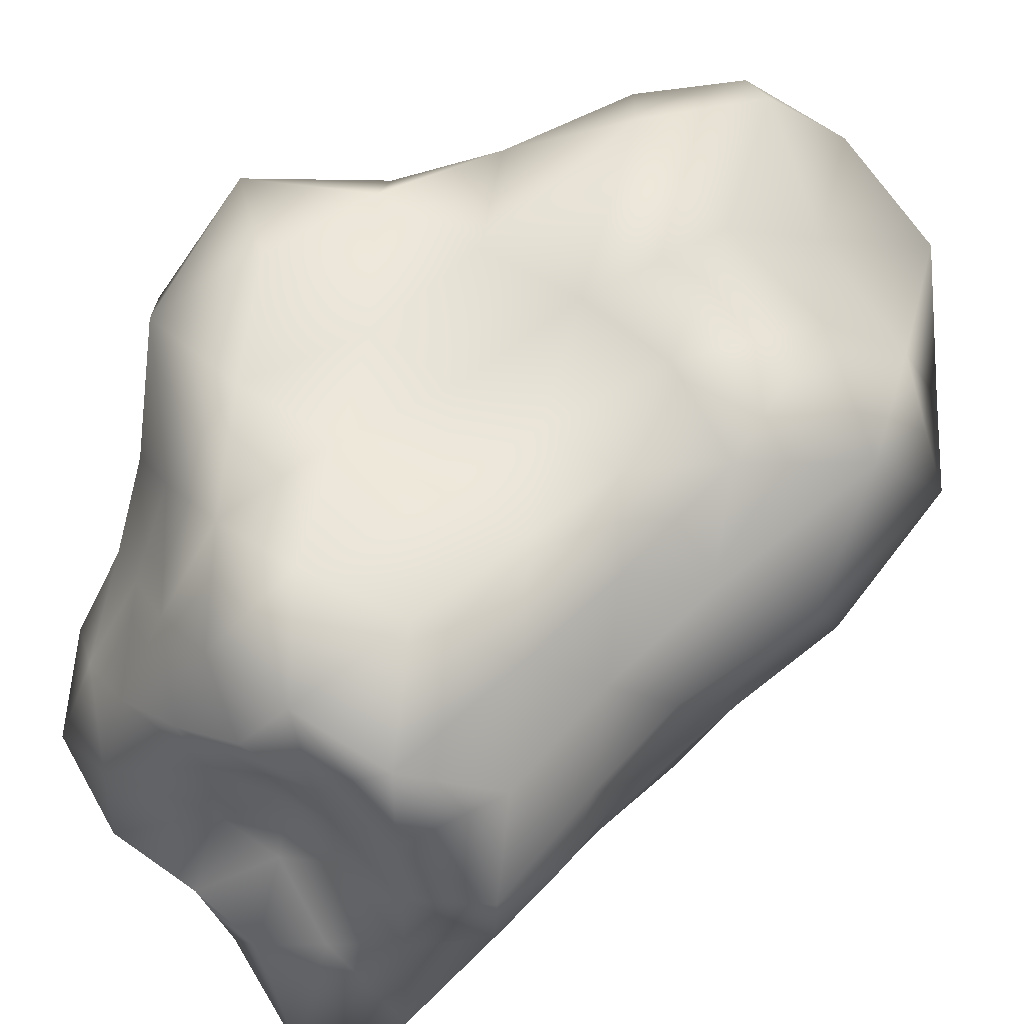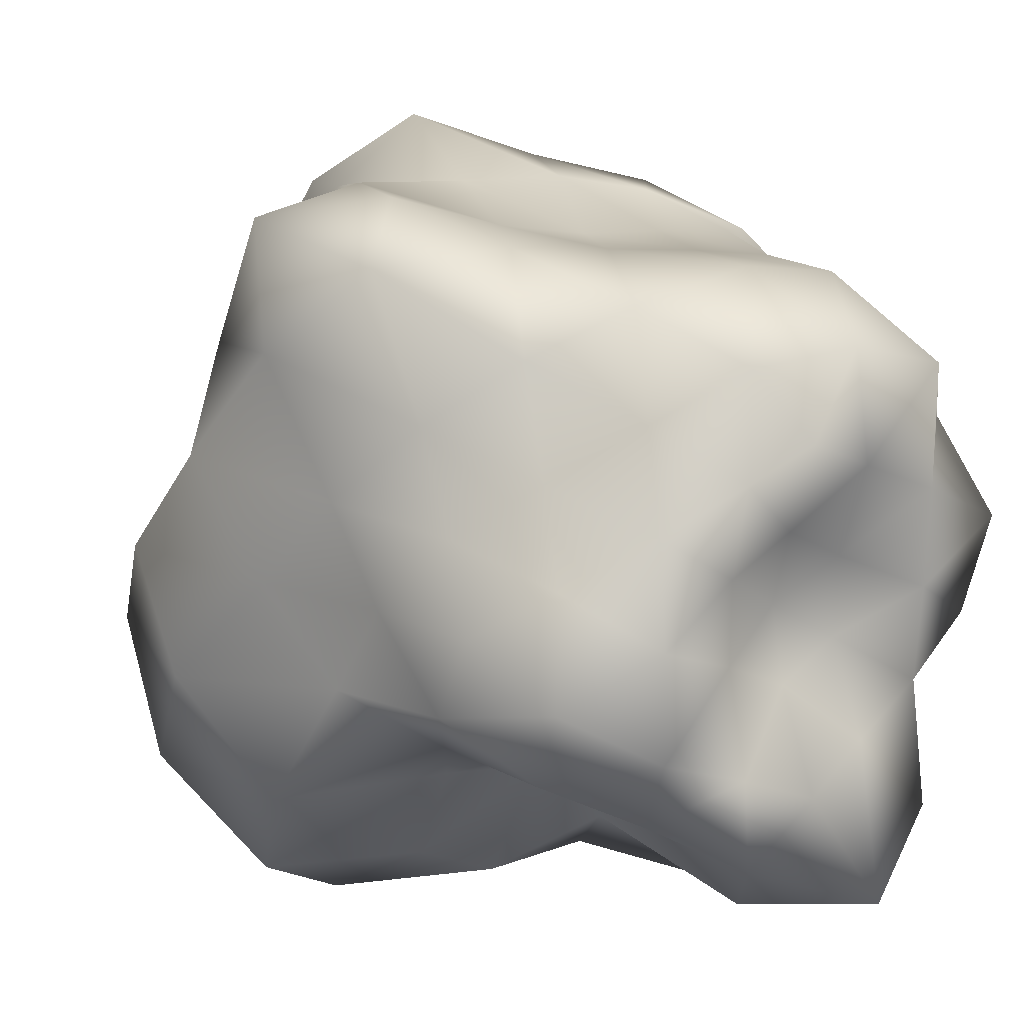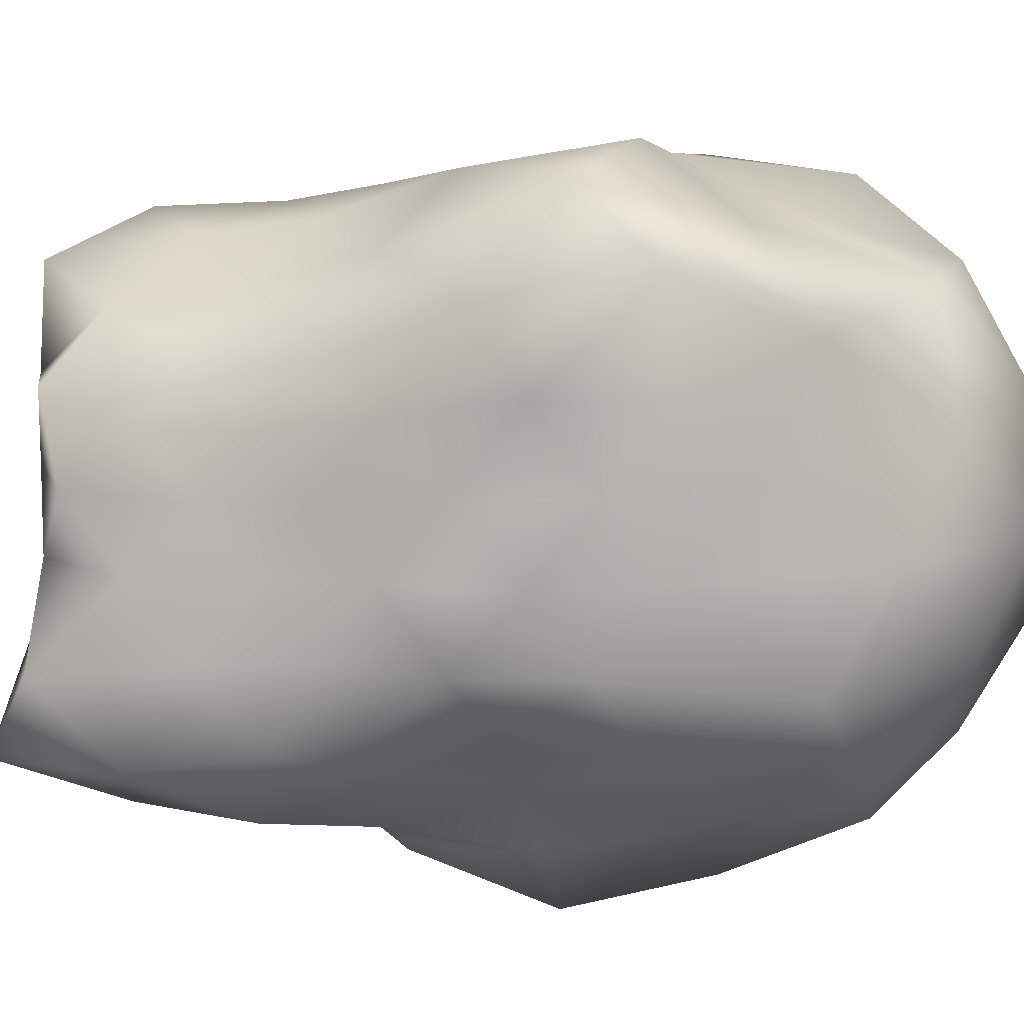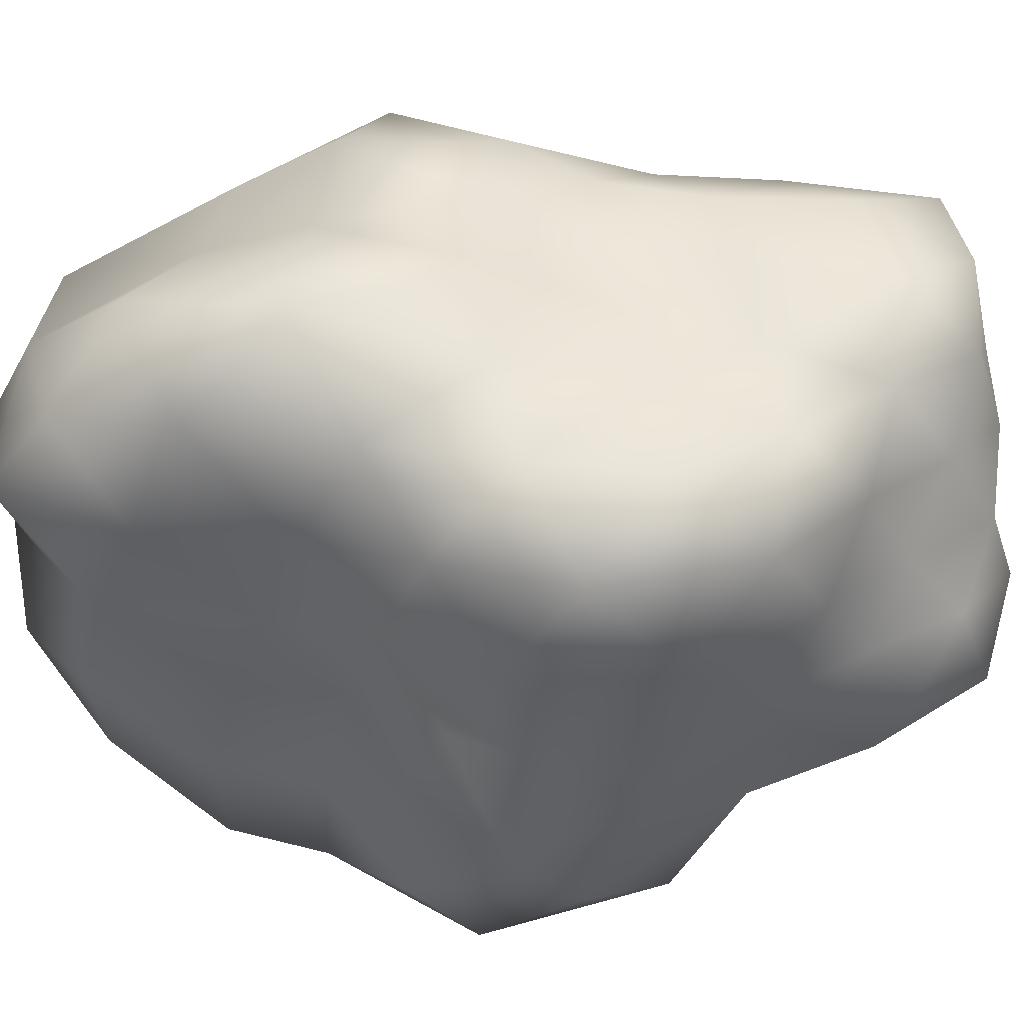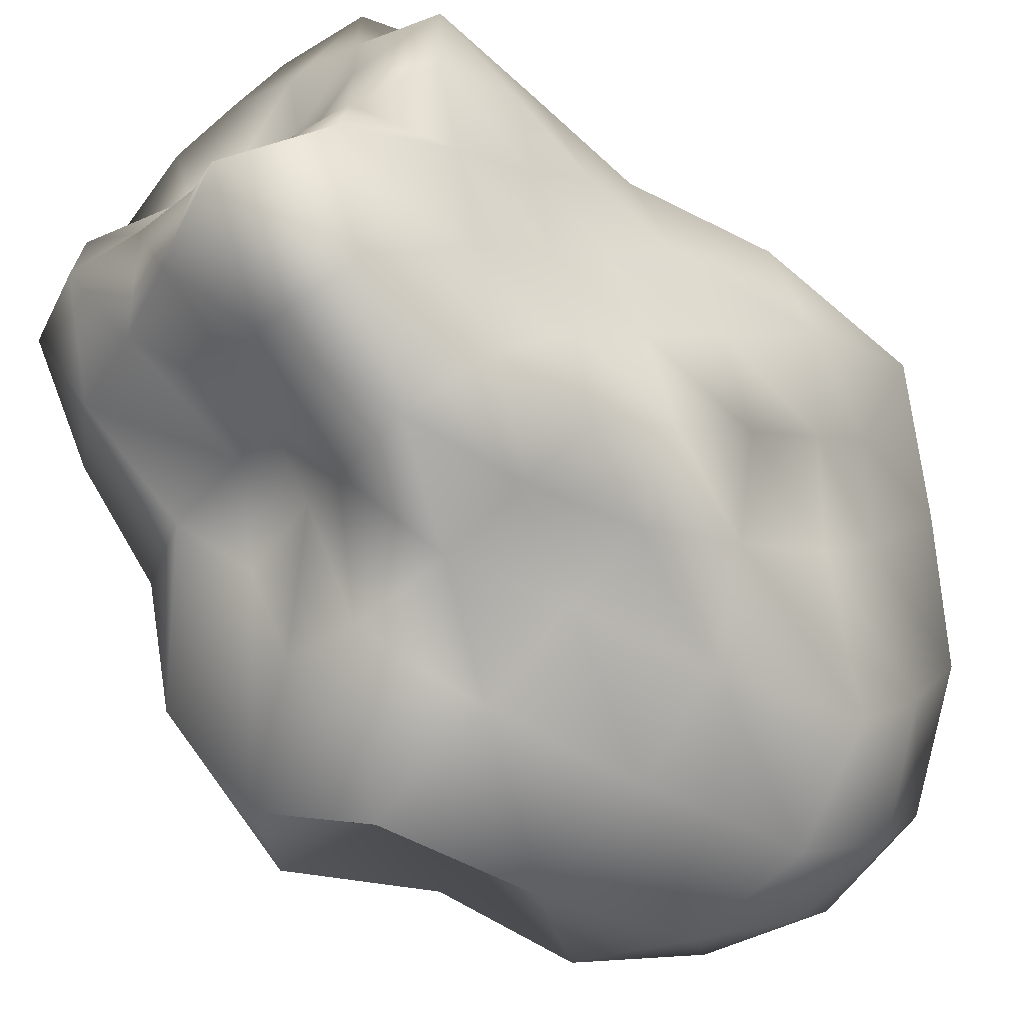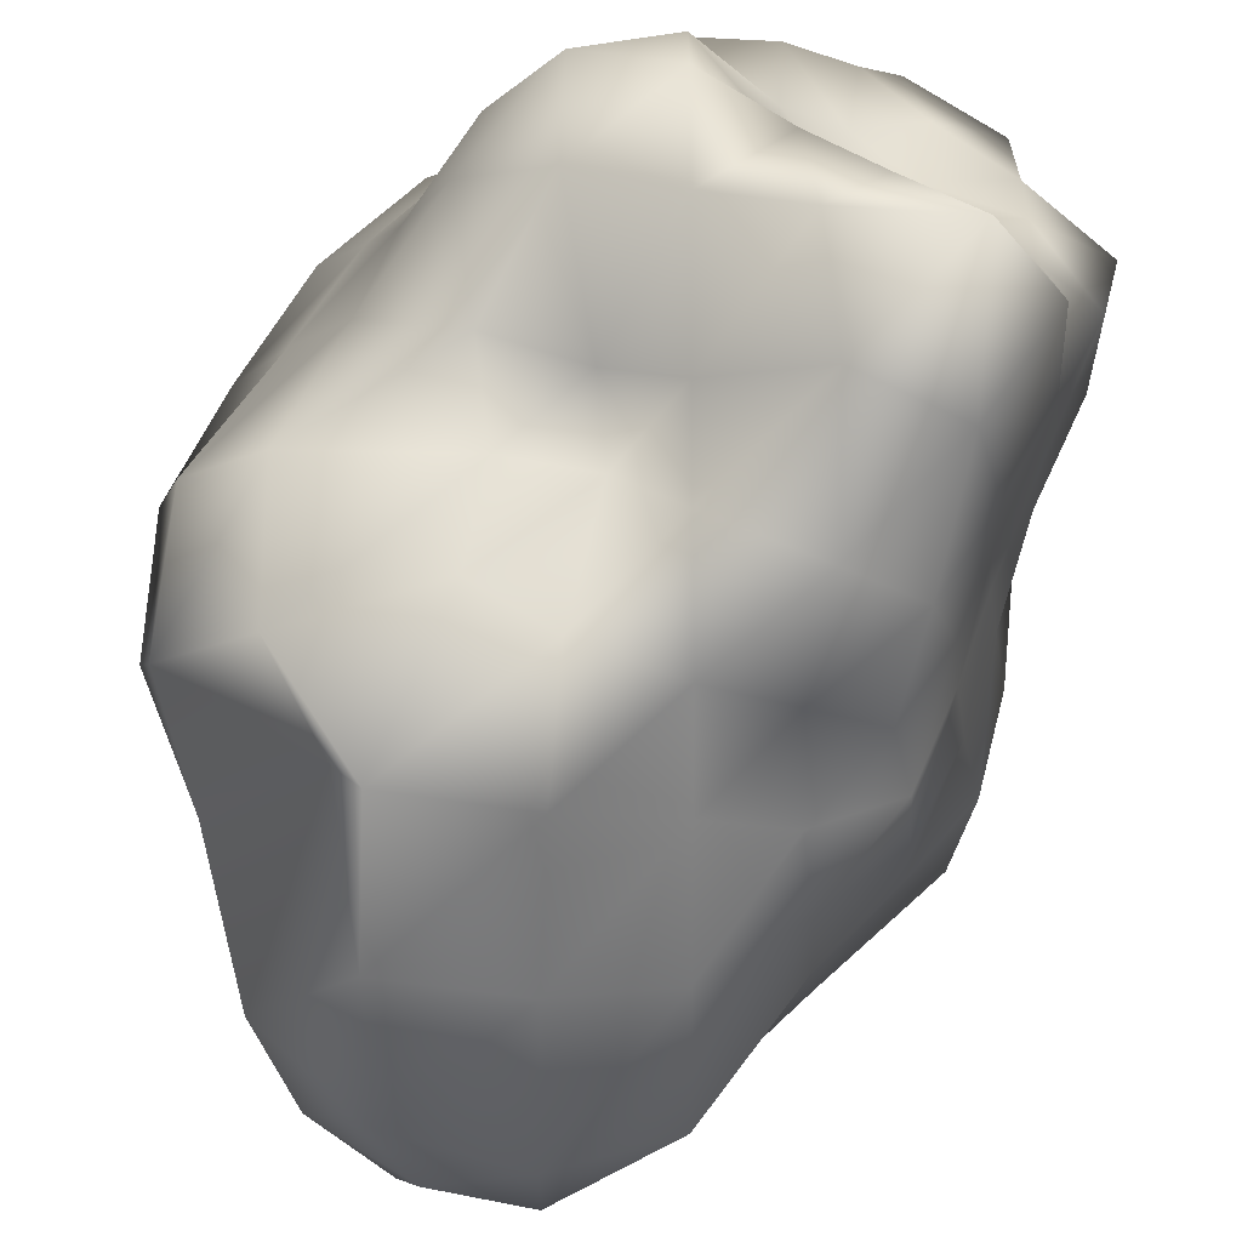
<metadata>
{"format":"obj","ext":"obj","renderer":"f3d","projection":"perspective","resolution":1024,"background":"white","views":[{"elev":50.4,"azim":31.9,"up":"+Z"},{"elev":15.7,"azim":-32.6,"up":"+Z"},{"elev":-14.9,"azim":93.2,"up":"+Z"},{"elev":57.8,"azim":-98.5,"up":"+Z"},{"elev":-66.9,"azim":38.3,"up":"+Z"},{"elev":-65.3,"azim":-23.5,"up":"+Z"}]}
</metadata>
<code>
g object
v -40.84 -2.02e-05 132.2
v -74.17 56.06 144.7
v -91.51 -2.9e-05 148.1
v -24.15 54.64 141.4
v -50.92 114.9 133.3
v 0 -2.081e-05 124.9
v -26.96 182.3 124.5
v 29.42 199.6 135.9
v 0 236 104.4
v 0 136.4 158.4
v 52.79 119.6 138.2
v 66.79 50.36 130.3
v 37.81 -1.86e-05 122.4
v 73.58 -2.323e-05 119
v 23.82 53.67 139.5
v -131.2 39.58 137.9
v -94.23 94.95 110.3
v -132.6 70.94 81.97
v -129.9 93.13 35.9
v -97.93 129.9 20.17
v -130.1 112 0
v -96.87 115.3 59.87
v -71.57 161.2 44.23
v -41.12 207.9 76.24
v -63.74 143.9 88.09
v -97.93 129.9 20.17
v -107.6 143 -22.16
v -130.1 112 0
v -78.13 176.3 0
v -82.83 187.2 -51.19
v -78.13 176.3 0
v -46.69 236.1 -86.57
v 0 266.4 -58.91
v 0 236.7 -104.5
v -47.47 240 -29.34
v 0 250.2 0
v 0 265.9 58.93
v -45.06 228 27.85
v 0 250.2 0
v -45.06 228 27.85
v 0 250.2 0
v 47.82 241.7 88.66
v 52.63 266 32.53
v 0 250.2 0
v 100.8 227.3 62.29
v 47.28 239.6 -87.67
v 52.72 266.2 -32.58
v 91.31 206.8 -56.43
v 0 250.2 0
v 112.7 150.2 -23.21
v 133 177.4 27.4
v 134.8 116.4 0
v 102.3 230.7 0
v 0 250.2 0
v 74.07 167.2 102.4
v 163.1 116.7 45.09
v 126 149.9 77.85
v 146.9 78.58 90.82
v 106.4 32.21 111.9
v 105.6 106.6 123.7
v 146.6 63.2 0
v 148 35.31 40.91
v 122.8 -2.051e-05 0
v 113.6 -48.87 0
v 112.5 -80.51 31.09
v 111.2 -95.72 0
v 120.3 -28.72 33.26
v 102.2 -54.53 63.13
v 91.75 -27.65 96.44
v 117.1 -2.284e-05 72.37
v 125.6 89.96 -34.72
v 120.8 28.97 -33.38
v 110.9 59.21 -68.56
v 94 28.43 -98.8
v 85.32 -25.82 -89.68
v 72.54 -2.292e-05 -117.4
v 101.2 -1.982e-05 -62.55
v 91.42 -48.8 -56.5
v 101 -72.17 -27.91
v 105.2 -25.09 -29.07
v 29.03 196.6 -134
v 77.84 176.3 -107.6
v 48.81 110.7 -127.8
v 60.78 45.77 -118.6
v 83.66 84.51 -97.95
v 102.6 122.4 -63.43
v -29.63 200.5 -136.8
v 0 125.6 -145.5
v -59.75 135.2 -156.4
v -86.06 64.67 -167.9
v -45.22 -2.229e-05 -146.3
v -80.69 -2.552e-05 -130.6
v -25.76 58.06 -150.8
v 0 -2.381e-05 -143.5
v 39.85 -1.967e-05 -128.9
v 22.46 50.63 -131.5
v -45.11 -34.06 -88.03
v -19.29 -43.61 -112.9
v -33.07 -75.07 -86.57
v -21.83 -148.6 -100.8
v 25.22 -171 -116.4
v 0 -159.8 -70.79
v 0 -113.2 -131.5
v 48.68 -109.9 -127.5
v 63.47 -47.83 -123.8
v 24.79 -55.93 -145.1
v 29.89 -151.1 -55.42
v 65.8 -148.3 -90.94
v 63.14 -142.8 -39.02
v 98.13 -130.1 -20.22
v 88.15 -105.2 -54.48
v 76.97 -77.68 -90.12
v 0 -139.3 -30.75
v 26.9 -136 -16.63
v 0 -131.6 0
v 0 -141.3 31.37
v 29.79 -150 55.23
v 0 -155 68.71
v 27.4 -138 16.94
v 65.05 -147 40.21
v 0 -131.6 0
v 104.7 -138.6 21.56
v 64.4 -145.2 0
v 0 -131.6 0
v -31.26 -157.8 -57.95
v -28.12 -142.2 -17.38
v -70.37 -159.6 -43.49
v 0 -131.6 0
v -107.2 -142.4 -22.07
v -97.21 -128.7 20.03
v -122.6 -105.7 0
v -97.21 -128.7 20.03
v -69.9 -158.6 0
v -65.03 -146.9 40.19
v -69.9 -158.6 0
v -30.77 -155 57.04
v -28.46 -143.4 17.59
v 0 -131.6 0
v -28.46 -143.4 17.59
v 0 -131.6 0
v -115.6 -82.9 31.94
v -122.6 -105.7 0
v -87.64 -104.3 54.17
v -115.3 -61.56 71.28
v -121.8 -36.8 128.1
v -68.52 -51.58 133.7
v -82.86 -83.47 97.01
v -44.64 -100.9 116.9
v -21.15 -143.3 97.68
v -56.05 -126.5 77.46
v -21.9 -49.52 128.2
v 60.03 -45.14 117.1
v 21.05 -47.6 123.2
v 46.28 -104.6 121.2
v 22.2 -150.5 102.5
v 0 -111.1 129.1
v 65.46 -147.5 90.46
v 81.26 -82.1 95.14
v 95.17 -113.7 58.82
v -172.2 74.37 0
v -162.9 38.77 45.04
v -152.2 -2.533e-05 0
v -149 -2.916e-05 92.1
v -132.5 -57.15 0
v -138.9 -33.05 38.38
v -159.2 113.8 -43.99
v -172.2 74.37 0
v -171.9 41.02 -47.5
v -152.2 -2.533e-05 0
v -159.1 85.11 -98.33
v -132.5 -57.15 0
v -125.7 -90.29 -34.75
v -137.8 -32.99 -38.09
v -101.4 -54.05 -62.69
v -82.62 -24.97 -86.84
v -133 40.14 -139.8
v -149.8 -2.928e-05 -92.57
v -121.7 145.3 -75.23
v -91.18 92.13 -106.8
v -83.7 188.8 -115.7
v -58.02 -131.2 -80.18
v -60.5 -60.95 -70.84
v -97.41 -116.1 -60.2
f 1 2 3
f 2 4 5
f 4 1 6
f 1 4 2
f 7 8 9
f 8 10 11
f 10 7 5
f 7 10 8
f 12 13 14
f 13 15 6
f 15 12 11
f 12 15 13
f 4 10 5
f 10 15 11
f 15 4 6
f 4 15 10
f 2 16 3
f 16 17 18
f 17 2 5
f 2 17 16
f 19 20 21
f 20 22 23
f 22 19 18
f 19 22 20
f 24 7 9
f 7 25 5
f 25 24 23
f 24 25 7
f 17 22 18
f 22 25 23
f 25 17 5
f 17 25 22
f 26 27 28
f 27 29 30
f 31 20 23
f 26 29 27
f 32 33 34
f 33 35 36
f 35 32 30
f 32 35 33
f 37 24 9
f 24 38 23
f 38 37 39
f 37 38 24
f 29 35 30
f 35 40 41
f 38 31 23
f 29 40 35
f 42 37 9
f 37 43 44
f 43 42 45
f 42 43 37
f 33 46 34
f 46 47 48
f 47 33 49
f 33 47 46
f 50 51 52
f 51 53 45
f 53 50 48
f 50 53 51
f 43 47 54
f 47 53 48
f 53 43 45
f 43 53 47
f 8 42 9
f 42 55 45
f 55 8 11
f 8 55 42
f 51 56 52
f 56 57 58
f 57 51 45
f 51 57 56
f 59 12 14
f 12 60 11
f 60 59 58
f 59 60 12
f 55 57 45
f 57 60 58
f 60 55 11
f 55 60 57
f 56 61 52
f 61 62 63
f 62 56 58
f 56 62 61
f 64 65 66
f 65 67 68
f 67 64 63
f 64 67 65
f 69 59 14
f 59 70 58
f 70 69 68
f 69 70 59
f 62 67 63
f 67 70 68
f 70 62 58
f 62 70 67
f 61 71 52
f 71 72 73
f 72 61 63
f 61 72 71
f 74 75 76
f 75 77 78
f 77 74 73
f 74 77 75
f 79 64 66
f 64 80 63
f 80 79 78
f 79 80 64
f 72 77 73
f 77 80 78
f 80 72 63
f 72 80 77
f 46 81 34
f 81 82 83
f 82 46 48
f 46 82 81
f 84 74 76
f 74 85 73
f 85 84 83
f 84 85 74
f 71 50 52
f 50 86 48
f 86 71 73
f 71 86 50
f 82 85 83
f 85 86 73
f 86 82 48
f 82 86 85
f 81 87 34
f 87 88 89
f 88 81 83
f 81 88 87
f 90 91 92
f 91 93 94
f 93 90 89
f 90 93 91
f 95 84 76
f 84 96 83
f 96 95 94
f 95 96 84
f 88 93 89
f 93 96 94
f 96 88 83
f 88 96 93
f 91 97 92
f 97 98 99
f 98 91 94
f 91 98 97
f 100 101 102
f 101 103 104
f 103 100 99
f 100 103 101
f 105 95 76
f 95 106 94
f 106 105 104
f 105 106 95
f 98 103 99
f 103 106 104
f 106 98 94
f 98 106 103
f 101 107 102
f 107 108 109
f 108 101 104
f 101 108 107
f 110 79 66
f 79 111 78
f 111 110 109
f 110 111 79
f 75 105 76
f 105 112 104
f 112 75 78
f 75 112 105
f 108 111 109
f 111 112 78
f 112 108 104
f 108 112 111
f 107 113 102
f 113 114 115
f 114 107 109
f 107 114 113
f 116 117 118
f 117 119 120
f 119 116 121
f 116 119 117
f 122 110 66
f 110 123 109
f 123 122 120
f 122 123 110
f 114 119 124
f 119 123 120
f 123 114 109
f 114 123 119
f 113 125 102
f 125 126 127
f 126 113 128
f 113 126 125
f 129 130 131
f 132 133 134
f 135 129 127
f 129 135 130
f 136 116 118
f 116 137 138
f 137 136 134
f 136 137 116
f 126 135 127
f 133 137 134
f 139 126 140
f 126 139 135
f 132 141 142
f 141 143 144
f 143 132 134
f 132 143 141
f 145 146 3
f 146 147 148
f 147 145 144
f 145 147 146
f 149 136 118
f 136 150 134
f 150 149 148
f 149 150 136
f 143 147 144
f 147 150 148
f 150 143 134
f 143 150 147
f 146 1 3
f 1 151 6
f 151 146 148
f 146 151 1
f 13 152 14
f 152 153 154
f 153 13 6
f 13 153 152
f 155 149 118
f 149 156 148
f 156 155 154
f 155 156 149
f 151 153 6
f 153 156 154
f 156 151 148
f 151 156 153
f 117 155 118
f 155 157 154
f 157 117 120
f 117 157 155
f 152 69 14
f 69 158 68
f 158 152 154
f 152 158 69
f 65 122 66
f 122 159 120
f 159 65 68
f 65 159 122
f 157 158 154
f 158 159 68
f 159 157 120
f 157 159 158
f 160 19 21
f 19 161 18
f 161 160 162
f 160 161 19
f 16 145 3
f 145 163 144
f 163 16 18
f 16 163 145
f 141 164 142
f 164 165 162
f 165 141 144
f 141 165 164
f 161 163 18
f 163 165 144
f 165 161 162
f 161 165 163
f 166 167 28
f 167 168 169
f 168 166 170
f 166 168 167
f 171 172 131
f 172 173 174
f 173 171 169
f 171 173 172
f 175 176 92
f 176 177 170
f 177 175 174
f 175 177 176
f 168 173 169
f 173 177 174
f 177 168 170
f 168 177 173
f 27 166 28
f 166 178 170
f 178 27 30
f 27 178 166
f 176 90 92
f 90 179 89
f 179 176 170
f 176 179 90
f 87 32 34
f 32 180 30
f 180 87 89
f 87 180 32
f 178 179 170
f 179 180 89
f 180 178 30
f 178 180 179
f 125 100 102
f 100 181 99
f 181 125 127
f 125 181 100
f 97 175 92
f 175 182 174
f 182 97 99
f 97 182 175
f 172 129 131
f 129 183 127
f 183 172 174
f 172 183 129
f 181 182 99
f 182 183 174
f 183 181 127
f 181 183 182

</code>
